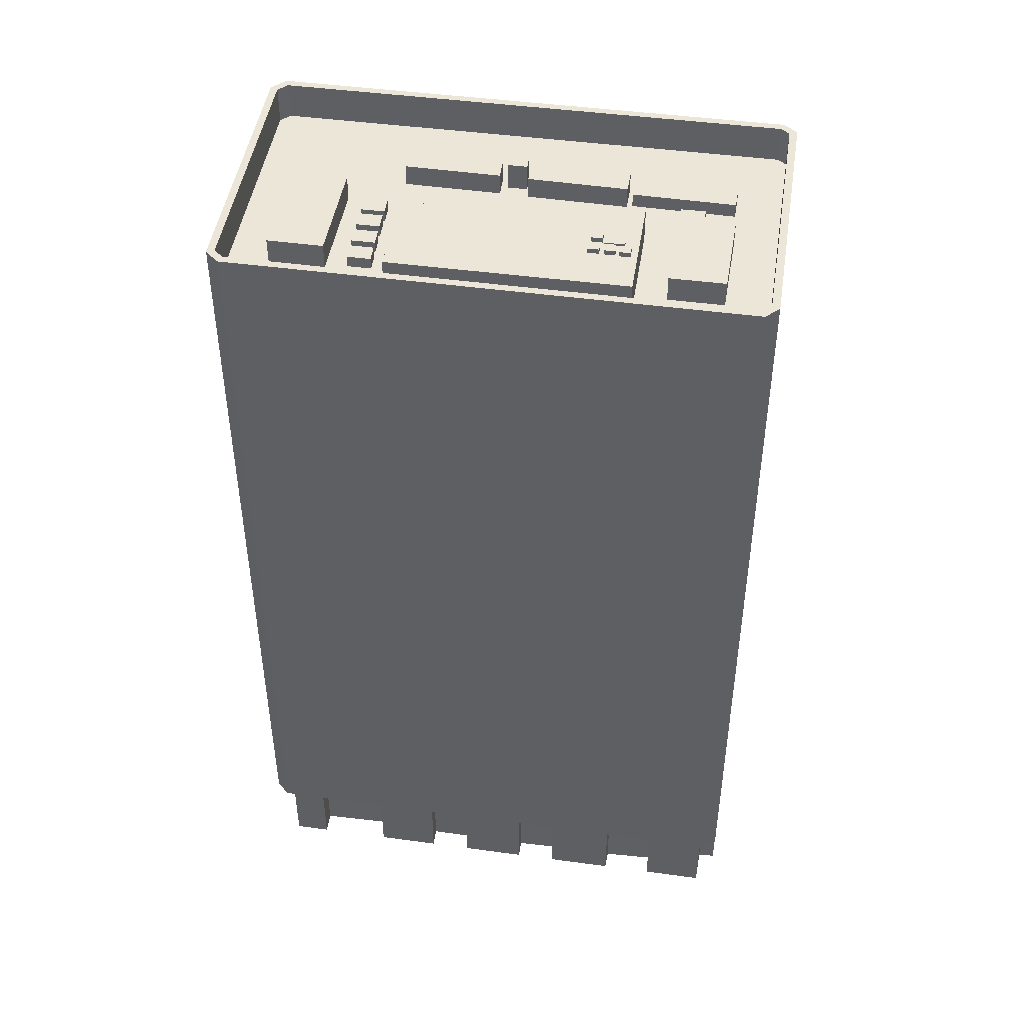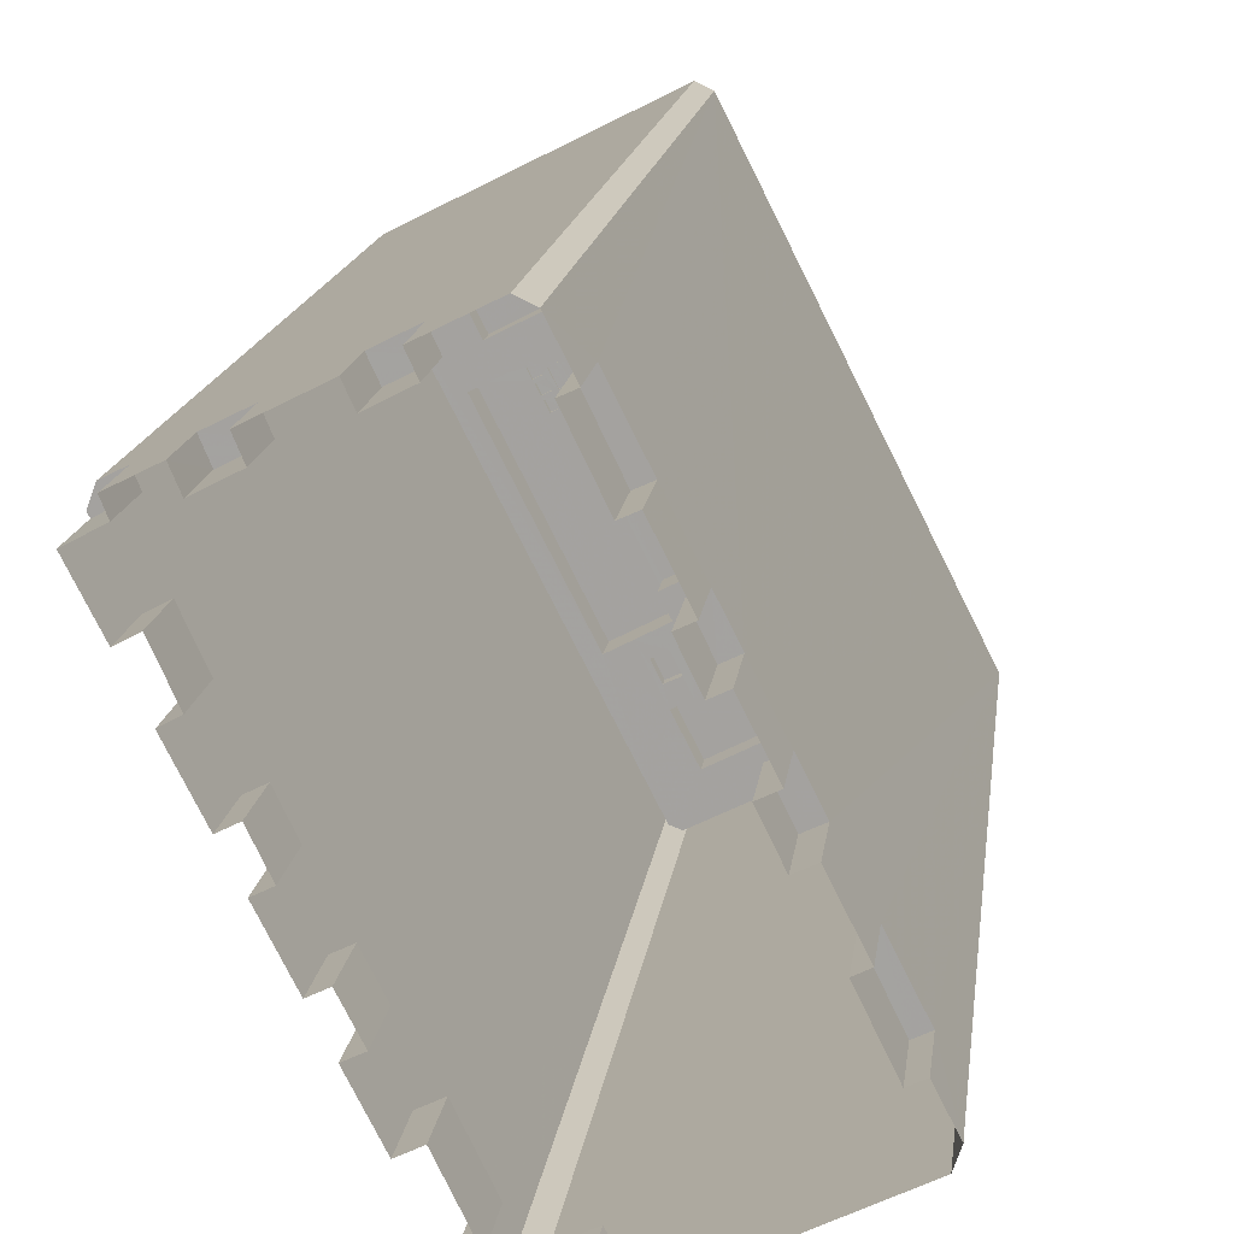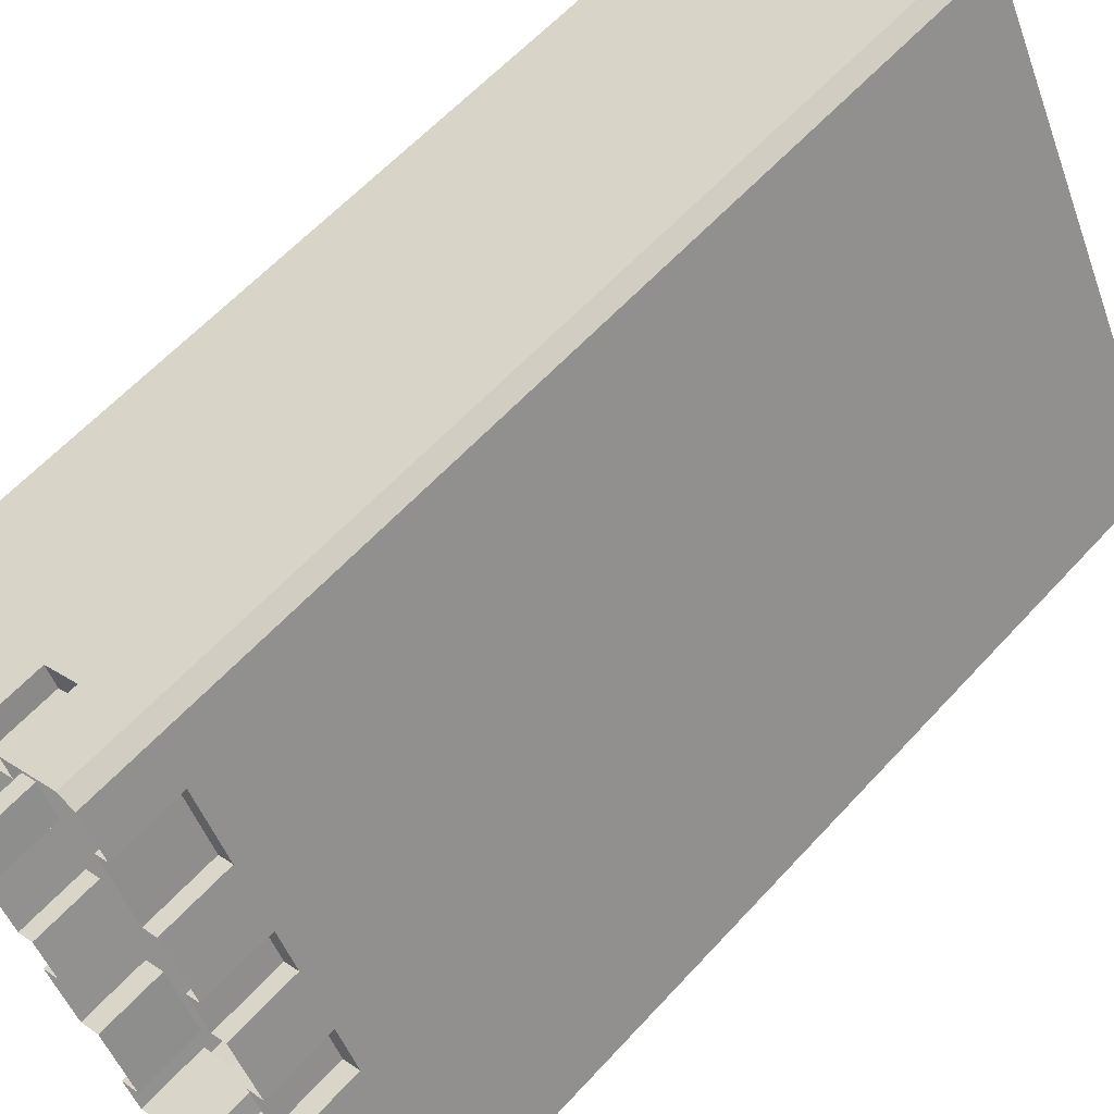
<metadata>
{"format":"obj","ext":"obj","renderer":"f3d","projection":"perspective","resolution":1024,"background":"white","views":[{"elev":46.1,"azim":71.9,"up":"+Z"},{"elev":15.8,"azim":-172.7,"up":"+Y"},{"elev":59.9,"azim":-138.0,"up":"+Y"}]}
</metadata>
<code>
v -5436 -3.587e+04 3.132
v -5432 -3.587e+04 3.131
v -5437 -3.587e+04 3.131
v -5459 -3.586e+04 3.138
v -5461 -3.586e+04 3.136
v -5460 -3.586e+04 3.138
v -5432 -3.587e+04 3.13
v -5429 -3.588e+04 3.129
v -5434 -3.588e+04 3.127
v -5453 -3.586e+04 3.135
v -5452 -3.586e+04 3.136
v -5463 -3.586e+04 3.136
v -5432 -3.588e+04 3.127
v -5463 -3.592e+04 3.113
v -5464 -3.593e+04 3.112
v -5487 -3.592e+04 3.118
v -5456 -3.593e+04 3.111
v -5456 -3.592e+04 3.113
v -5454 -3.592e+04 3.112
v -5448 -3.586e+04 3.135
v -5440 -3.587e+04 3.133
v -5449 -3.587e+04 3.134
v -5467 -3.587e+04 3.134
v -5469 -3.588e+04 3.131
v -5470 -3.588e+04 3.131
v -5488 -3.591e+04 3.119
v -5484 -3.591e+04 3.12
v -5442 -3.587e+04 3.132
v -5465 -3.587e+04 3.133
v -5473 -3.588e+04 3.13
v -5474 -3.589e+04 3.127
v -5476 -3.589e+04 3.127
v -5486 -3.591e+04 3.121
v -5449 -3.591e+04 3.117
v -5450 -3.592e+04 3.115
v -5452 -3.592e+04 3.115
v -5471 -3.588e+04 3.129
v -5480 -3.59e+04 3.123
v -5478 -3.589e+04 3.126
v -5476 -3.59e+04 3.125
v -5482 -3.59e+04 3.123
v -5447 -3.591e+04 3.117
v -5441 -3.589e+04 3.123
v -5443 -3.59e+04 3.121
v -5444 -3.591e+04 3.118
v -5446 -3.59e+04 3.119
v -5441 -3.59e+04 3.121
v -5435 -3.589e+04 3.125
v -5439 -3.589e+04 3.122
v -5437 -3.589e+04 3.125
v -5432 -3.587e+04 11.18
v -5429 -3.587e+04 11.18
v -5432 -3.587e+04 11.18
v -5429 -3.587e+04 11.18
v -5429 -3.588e+04 11.18
v -5482 -3.59e+04 11.17
v -5480 -3.59e+04 11.17
v -5484 -3.591e+04 11.17
v -5486 -3.591e+04 11.17
v -5456 -3.593e+04 11.16
v -5458 -3.593e+04 11.16
v -5456 -3.593e+04 11.16
v -5463 -3.592e+04 11.16
v -5464 -3.593e+04 11.16
v -5439 -3.589e+04 11.17
v -5443 -3.59e+04 11.17
v -5441 -3.589e+04 11.17
v -5441 -3.59e+04 11.17
v -5436 -3.587e+04 11.18
v -5437 -3.587e+04 11.18
v -5442 -3.587e+04 11.18
v -5440 -3.587e+04 11.18
v -5476 -3.589e+04 11.18
v -5474 -3.589e+04 11.18
v -5476 -3.59e+04 11.18
v -5478 -3.589e+04 11.18
v -5432 -3.588e+04 11.18
v -5437 -3.589e+04 11.18
v -5434 -3.588e+04 11.18
v -5435 -3.589e+04 11.18
v -5463 -3.586e+04 11.19
v -5461 -3.586e+04 11.19
v -5465 -3.587e+04 11.18
v -5467 -3.587e+04 11.18
v -5448 -3.586e+04 11.19
v -5449 -3.587e+04 11.18
v -5453 -3.586e+04 11.19
v -5452 -3.586e+04 11.19
v -5454 -3.592e+04 11.16
v -5456 -3.592e+04 11.16
v -5452 -3.592e+04 11.17
v -5450 -3.592e+04 11.16
v -5447 -3.591e+04 11.17
v -5449 -3.591e+04 11.17
v -5446 -3.59e+04 11.17
v -5444 -3.591e+04 11.17
v -5470 -3.588e+04 11.18
v -5469 -3.588e+04 11.18
v -5471 -3.588e+04 11.18
v -5473 -3.588e+04 11.18
v -5465 -3.59e+04 106.4
v -5465 -3.59e+04 106.4
v -5466 -3.59e+04 106.4
v -5464 -3.59e+04 106.4
v -5450 -3.588e+04 106.4
v -5449 -3.588e+04 106.4
v -5450 -3.588e+04 106.4
v -5464 -3.59e+04 106.4
v -5455 -3.593e+04 106.4
v -5460 -3.592e+04 106.4
v -5457 -3.593e+04 106.4
v -5458 -3.593e+04 106.4
v -5475 -3.592e+04 106.4
v -5469 -3.591e+04 106.4
v -5465 -3.59e+04 106.4
v -5462 -3.59e+04 106.4
v -5457 -3.592e+04 106.4
v -5454 -3.591e+04 106.4
v -5456 -3.591e+04 106.4
v -5457 -3.591e+04 106.4
v -5456 -3.591e+04 106.4
v -5457 -3.591e+04 106.4
v -5458 -3.592e+04 106.4
v -5458 -3.591e+04 106.4
v -5459 -3.591e+04 106.4
v -5459 -3.592e+04 106.4
v -5460 -3.592e+04 106.4
v -5458 -3.591e+04 106.4
v -5470 -3.592e+04 106.4
v -5461 -3.591e+04 106.4
v -5462 -3.591e+04 106.4
v -5462 -3.591e+04 106.4
v -5455 -3.591e+04 106.4
v -5463 -3.591e+04 106.4
v -5469 -3.591e+04 106.4
v -5470 -3.591e+04 106.4
v -5460 -3.591e+04 106.4
v -5461 -3.591e+04 106.4
v -5465 -3.591e+04 106.4
v -5465 -3.591e+04 106.4
v -5464 -3.591e+04 106.4
v -5464 -3.591e+04 106.4
v -5462 -3.591e+04 106.4
v -5467 -3.591e+04 106.4
v -5466 -3.591e+04 106.4
v -5465 -3.591e+04 106.4
v -5463 -3.591e+04 106.4
v -5443 -3.588e+04 106.4
v -5444 -3.588e+04 106.4
v -5440 -3.587e+04 106.4
v -5437 -3.587e+04 106.4
v -5443 -3.587e+04 106.4
v -5446 -3.587e+04 106.4
v -5439 -3.588e+04 106.4
v -5437 -3.588e+04 106.4
v -5430 -3.587e+04 106.4
v -5430 -3.587e+04 106.4
v -5451 -3.591e+04 106.4
v -5438 -3.589e+04 106.4
v -5478 -3.592e+04 106.4
v -5469 -3.59e+04 106.4
v -5470 -3.59e+04 106.4
v -5447 -3.587e+04 106.4
v -5451 -3.587e+04 106.4
v -5450 -3.586e+04 106.4
v -5465 -3.589e+04 106.4
v -5464 -3.589e+04 106.4
v -5465 -3.589e+04 106.4
v -5465 -3.59e+04 106.4
v -5458 -3.588e+04 106.4
v -5457 -3.588e+04 106.4
v -5457 -3.588e+04 106.4
v -5452 -3.587e+04 106.4
v -5449 -3.587e+04 106.4
v -5448 -3.587e+04 106.4
v -5462 -3.589e+04 106.4
v -5466 -3.59e+04 106.4
v -5464 -3.589e+04 106.4
v -5463 -3.589e+04 106.4
v -5458 -3.588e+04 106.4
v -5451 -3.588e+04 106.4
v -5459 -3.586e+04 106.4
v -5454 -3.587e+04 106.4
v -5487 -3.591e+04 106.4
v -5487 -3.592e+04 106.4
v -5460 -3.586e+04 106.4
v -5472 -3.59e+04 106.4
v -5466 -3.589e+04 106.4
v -5465 -3.589e+04 106.4
v -5466 -3.589e+04 106.4
v -5459 -3.588e+04 106.4
v -5459 -3.588e+04 106.4
v -5467 -3.589e+04 106.4
v -5430 -3.587e+04 110.9
v -5429 -3.587e+04 110.9
v -5430 -3.587e+04 110.9
v -5429 -3.587e+04 110.9
v -5456 -3.593e+04 110.9
v -5457 -3.593e+04 110.9
v -5458 -3.593e+04 110.9
v -5458 -3.593e+04 110.9
v -5487 -3.592e+04 110.9
v -5487 -3.592e+04 110.9
v -5459 -3.586e+04 110.9
v -5460 -3.586e+04 110.9
v -5459 -3.586e+04 110.9
v -5460 -3.586e+04 110.9
v -5487 -3.591e+04 110.9
v -5488 -3.591e+04 110.9
v -5449 -3.587e+04 109.5
v -5451 -3.588e+04 109.5
v -5448 -3.587e+04 109.5
v -5447 -3.587e+04 109.5
v -5437 -3.588e+04 109.5
v -5439 -3.588e+04 109.5
v -5446 -3.589e+04 111
v -5446 -3.588e+04 111
v -5447 -3.589e+04 111
v -5445 -3.589e+04 111
v -5444 -3.588e+04 110.8
v -5450 -3.588e+04 110.8
v -5446 -3.588e+04 110.8
v -5445 -3.588e+04 110.8
v -5456 -3.591e+04 110.8
v -5457 -3.591e+04 110.8
v -5457 -3.591e+04 110.8
v -5462 -3.59e+04 110.8
v -5448 -3.589e+04 110.8
v -5447 -3.589e+04 110.8
v -5446 -3.589e+04 110.8
v -5446 -3.589e+04 110.8
v -5447 -3.589e+04 110.8
v -5447 -3.589e+04 110.8
v -5444 -3.588e+04 110.8
v -5443 -3.588e+04 110.8
v -5446 -3.589e+04 110.8
v -5445 -3.589e+04 110.8
v -5446 -3.589e+04 110.8
v -5455 -3.591e+04 110.8
v -5445 -3.589e+04 110.8
v -5446 -3.589e+04 110.8
v -5445 -3.589e+04 110.8
v -5443 -3.589e+04 110.8
v -5443 -3.589e+04 110.8
v -5444 -3.589e+04 110.8
v -5444 -3.589e+04 110.8
v -5445 -3.589e+04 110.8
v -5444 -3.589e+04 110.8
v -5444 -3.589e+04 110.8
v -5443 -3.589e+04 110.8
v -5444 -3.589e+04 110.8
v -5438 -3.589e+04 110.8
v -5444 -3.589e+04 110.8
v -5451 -3.591e+04 110.8
v -5443 -3.589e+04 110.8
v -5446 -3.589e+04 111.4
v -5448 -3.589e+04 111.4
v -5447 -3.589e+04 111.4
v -5447 -3.589e+04 111.4
v -5444 -3.589e+04 111.4
v -5446 -3.589e+04 111.4
v -5445 -3.589e+04 111.4
v -5446 -3.589e+04 111.4
v -5444 -3.589e+04 111.4
v -5445 -3.589e+04 111.4
v -5445 -3.589e+04 111.4
v -5444 -3.589e+04 111.4
v -5443 -3.589e+04 111.4
v -5444 -3.588e+04 111.4
v -5444 -3.589e+04 111.4
v -5443 -3.589e+04 111.4
v -5462 -3.591e+04 107.8
v -5464 -3.591e+04 107.8
v -5462 -3.591e+04 107.8
v -5461 -3.591e+04 107.8
v -5456 -3.591e+04 107.8
v -5457 -3.591e+04 107.8
v -5458 -3.591e+04 107.8
v -5455 -3.591e+04 107.8
v -5469 -3.591e+04 109.4
v -5470 -3.591e+04 109.4
v -5469 -3.591e+04 109.4
v -5457 -3.592e+04 109.4
v -5460 -3.592e+04 109.4
v -5470 -3.592e+04 109.4
v -5459 -3.591e+04 107.8
v -5460 -3.591e+04 107.8
v -5461 -3.591e+04 107.8
v -5458 -3.591e+04 107.8
v -5465 -3.591e+04 107.8
v -5466 -3.591e+04 107.8
v -5464 -3.591e+04 107.8
v -5463 -3.591e+04 107.8
v -5466 -3.589e+04 109.7
v -5467 -3.589e+04 109.7
v -5465 -3.589e+04 109.7
v -5464 -3.589e+04 109.7
v -5469 -3.59e+04 109
v -5466 -3.589e+04 109
v -5472 -3.59e+04 109
v -5464 -3.589e+04 109
v -5462 -3.589e+04 109
v -5459 -3.588e+04 109
v -5465 -3.589e+04 109
v -5457 -3.588e+04 109
v -5457 -3.588e+04 108.1
v -5454 -3.587e+04 108.1
v -5459 -3.588e+04 108.1
v -5451 -3.587e+04 108.1
f 1 2 3
f 4 5 6
f 7 8 9
f 2 7 3
f 10 4 11
f 5 12 6
f 9 8 13
f 14 15 16
f 17 14 18
f 19 17 18
f 20 21 22
f 23 24 25
f 16 26 27
f 21 28 22
f 10 22 29
f 29 24 23
f 30 31 32
f 27 26 33
f 34 35 36
f 28 3 9
f 10 29 5
f 31 30 37
f 38 39 40
f 39 38 41
f 36 18 14
f 42 35 34
f 24 43 37
f 34 40 31
f 44 45 46
f 47 45 44
f 48 49 43
f 14 27 38
f 31 46 34
f 43 50 48
f 44 37 43
f 28 9 50
f 10 5 4
f 9 3 7
f 14 16 27
f 22 28 29
f 24 29 43
f 34 36 40
f 44 31 37
f 40 36 38
f 14 38 36
f 31 44 46
f 43 29 50
f 29 28 50
f 51 52 53
f 52 54 55
f 52 55 53
f 56 57 58
f 59 56 58
f 60 61 62
f 62 61 63
f 61 64 63
f 65 66 67
f 65 68 66
f 69 70 71
f 72 69 71
f 73 74 75
f 76 73 75
f 77 78 79
f 77 80 78
f 81 82 83
f 84 81 83
f 85 86 87
f 88 85 87
f 89 90 91
f 92 89 91
f 93 94 95
f 96 93 95
f 97 98 99
f 100 97 99
f 101 102 103
f 101 104 102
f 105 106 107
f 108 105 107
f 109 110 111
f 112 110 113
f 114 115 113
f 108 115 116
f 117 118 119
f 110 112 111
f 120 121 116
f 108 116 105
f 120 122 118
f 117 119 123
f 124 125 126
f 126 125 127
f 124 122 128
f 110 129 113
f 130 131 132
f 122 133 118
f 119 118 133
f 134 132 131
f 129 135 136
f 130 137 138
f 124 128 125
f 137 128 120
f 139 140 141
f 142 141 143
f 144 145 114
f 138 131 130
f 143 138 120
f 139 141 142
f 136 114 113
f 145 146 114
f 146 147 115
f 142 143 147
f 146 115 114
f 116 115 147
f 116 143 120
f 120 128 122
f 129 136 113
f 138 137 120
f 116 147 143
f 148 105 149
f 148 106 105
f 150 151 152
f 153 150 152
f 148 149 154
f 155 151 150
f 156 151 155
f 109 117 110
f 156 155 157
f 158 118 117
f 157 158 109
f 155 154 157
f 159 154 149
f 157 159 158
f 158 117 109
f 157 154 159
f 141 140 134
f 131 141 134
f 124 126 123
f 119 124 123
f 130 132 127
f 125 130 127
f 145 144 139
f 142 145 139
f 160 113 161
f 160 161 162
f 161 113 115
f 163 153 152
f 164 152 165
f 166 167 168
f 161 169 167
f 167 169 108
f 170 171 172
f 173 164 165
f 174 175 163
f 176 108 107
f 161 177 169
f 161 115 177
f 168 176 178
f 178 176 179
f 176 107 171
f 170 172 180
f 181 174 164
f 172 107 181
f 172 181 164
f 164 163 152
f 167 176 168
f 167 108 176
f 171 107 172
f 164 174 163
f 165 182 183
f 173 165 183
f 184 185 160
f 186 183 182
f 160 162 187
f 188 186 184
f 178 189 188
f 168 190 166
f 180 191 192
f 170 180 192
f 188 184 193
f 193 190 168
f 191 183 186
f 178 179 189
f 193 187 190
f 189 192 188
f 187 184 160
f 191 186 188
f 192 191 188
f 193 184 187
f 194 195 196
f 195 194 197
f 197 194 198
f 198 199 200
f 201 198 200
f 194 199 198
f 200 202 201
f 200 203 202
f 204 205 206
f 206 205 207
f 203 208 202
f 208 205 209
f 207 205 208
f 202 208 209
f 206 195 204
f 206 196 195
f 210 211 212
f 213 212 214
f 214 212 215
f 212 211 215
f 216 217 218
f 216 219 217
f 220 221 222
f 223 220 222
f 224 225 226
f 221 227 228
f 224 226 229
f 224 228 227
f 230 231 232
f 232 222 233
f 228 224 229
f 230 232 233
f 221 228 233
f 222 221 233
f 234 235 220
f 231 230 236
f 220 223 237
f 238 226 239
f 240 238 239
f 229 226 238
f 241 230 229
f 237 236 242
f 234 243 235
f 244 245 246
f 247 248 249
f 247 241 248
f 241 229 238
f 237 245 234
f 245 242 246
f 242 236 247
f 237 234 220
f 236 230 241
f 237 242 245
f 247 236 241
f 235 243 250
f 244 246 251
f 235 250 252
f 248 240 252
f 249 248 253
f 240 239 254
f 251 253 252
f 255 244 251
f 252 240 254
f 250 255 252
f 253 248 252
f 255 251 252
f 256 257 258
f 256 259 257
f 260 261 262
f 260 263 261
f 264 265 266
f 267 264 266
f 268 269 270
f 268 271 269
f 272 273 274
f 275 272 274
f 276 277 278
f 276 279 277
f 280 281 282
f 280 282 283
f 282 284 283
f 282 285 284
f 286 287 288
f 286 289 287
f 290 291 292
f 293 290 292
f 294 295 296
f 297 294 296
f 298 299 300
f 298 301 299
f 302 303 304
f 302 305 303
f 306 307 308
f 306 309 307
f 101 177 115
f 101 103 177
f 169 103 102
f 169 177 103
f 108 102 104
f 108 169 102
f 108 104 101
f 115 108 101
f 157 109 194
f 109 111 199
f 194 109 199
f 200 111 112
f 200 199 111
f 185 203 160
f 160 203 113
f 113 200 112
f 113 203 200
f 203 185 184
f 208 203 184
f 208 184 186
f 207 208 186
f 207 186 182
f 206 207 182
f 156 196 151
f 151 196 152
f 165 152 206
f 152 196 206
f 165 206 182
f 194 156 157
f 194 196 156
f 61 201 64
f 15 64 16
f 16 64 202
f 64 201 202
f 202 26 16
f 202 209 26
f 33 26 59
f 26 209 59
f 39 41 56
f 100 209 205
f 59 209 56
f 6 81 205
f 39 56 76
f 30 32 73
f 12 81 6
f 76 209 73
f 30 73 100
f 23 25 97
f 23 97 84
f 97 100 205
f 81 84 205
f 73 209 100
f 56 209 76
f 84 97 205
f 205 4 6
f 205 204 4
f 11 4 88
f 4 204 88
f 20 85 72
f 21 20 72
f 72 204 195
f 88 204 85
f 51 195 52
f 1 69 51
f 2 1 51
f 69 72 195
f 85 204 72
f 51 69 195
f 201 61 60
f 198 201 60
f 65 49 48
f 13 8 77
f 80 65 48
f 68 96 47
f 96 45 47
f 77 197 80
f 65 197 68
f 55 54 197
f 8 55 77
f 93 92 42
f 92 35 42
f 68 197 198
f 93 96 198
f 60 62 198
f 89 62 19
f 62 17 19
f 92 198 89
f 80 197 65
f 96 68 198
f 77 55 197
f 93 198 92
f 89 198 62
f 52 195 197
f 54 52 197
f 174 211 210
f 174 181 211
f 174 210 212
f 175 174 212
f 163 212 213
f 163 175 212
f 213 214 150
f 163 213 153
f 214 155 150
f 213 150 153
f 215 154 155
f 214 215 155
f 154 215 148
f 106 148 211
f 107 106 211
f 148 215 211
f 107 211 181
f 236 216 231
f 231 218 232
f 231 216 218
f 222 218 217
f 222 232 218
f 217 219 223
f 217 223 222
f 219 237 223
f 216 237 219
f 216 236 237
f 121 225 224
f 121 120 225
f 116 224 227
f 116 121 224
f 105 227 221
f 105 116 227
f 105 221 220
f 105 220 149
f 149 235 159
f 235 252 159
f 220 235 149
f 159 252 254
f 158 159 254
f 118 158 254
f 225 120 226
f 118 239 120
f 120 239 226
f 239 118 254
f 228 258 257
f 228 229 258
f 233 257 259
f 233 228 257
f 256 233 259
f 256 230 233
f 230 256 258
f 229 230 258
f 238 262 261
f 238 240 262
f 241 261 263
f 241 238 261
f 241 263 260
f 248 241 260
f 248 260 262
f 240 248 262
f 253 267 249
f 267 266 249
f 266 247 249
f 242 266 265
f 242 247 266
f 242 265 246
f 246 264 251
f 246 265 264
f 267 251 264
f 267 253 251
f 255 268 244
f 244 270 245
f 244 268 270
f 234 270 269
f 234 245 270
f 234 269 243
f 269 271 243
f 271 250 243
f 250 271 268
f 255 250 268
f 141 274 273
f 141 131 274
f 143 273 272
f 143 141 273
f 143 272 275
f 138 143 275
f 138 275 274
f 131 138 274
f 124 276 278
f 124 119 276
f 122 278 277
f 122 124 278
f 122 277 279
f 133 122 279
f 276 119 133
f 279 276 133
f 135 285 282
f 135 129 285
f 136 282 281
f 136 135 282
f 114 281 280
f 114 136 281
f 114 280 144
f 144 280 139
f 139 280 140
f 134 280 283
f 140 280 134
f 123 283 117
f 132 134 283
f 127 132 283
f 123 126 283
f 126 127 283
f 117 283 284
f 110 117 284
f 129 284 285
f 129 110 284
f 130 286 288
f 130 125 286
f 137 288 287
f 137 130 288
f 289 137 287
f 289 128 137
f 286 125 128
f 289 286 128
f 145 292 291
f 145 142 292
f 146 291 290
f 146 145 291
f 146 290 293
f 147 146 293
f 147 293 292
f 142 147 292
f 193 296 295
f 193 168 296
f 188 295 294
f 188 193 295
f 297 188 294
f 297 178 188
f 178 297 296
f 168 178 296
f 298 300 162
f 298 162 161
f 300 187 162
f 300 190 187
f 300 299 190
f 299 301 166
f 299 166 190
f 301 167 166
f 167 301 298
f 161 167 298
f 176 302 179
f 302 304 179
f 304 189 179
f 304 192 189
f 304 303 192
f 192 303 170
f 303 305 170
f 305 171 170
f 171 305 302
f 176 171 302
f 172 306 180
f 306 308 180
f 308 191 180
f 183 308 307
f 183 191 308
f 183 307 173
f 307 309 173
f 309 164 173
f 164 309 306
f 172 164 306
f 55 7 53
f 55 8 7
f 2 53 7
f 2 51 53
f 1 3 70
f 69 1 70
f 70 28 71
f 70 3 28
f 21 71 28
f 21 72 71
f 20 22 86
f 85 20 86
f 86 10 87
f 86 22 10
f 11 87 10
f 11 88 87
f 12 5 82
f 81 12 82
f 5 29 83
f 82 5 83
f 23 83 29
f 23 84 83
f 25 24 98
f 97 25 98
f 24 37 99
f 98 24 99
f 30 99 37
f 30 100 99
f 32 31 74
f 73 32 74
f 31 40 75
f 74 31 75
f 39 75 40
f 39 76 75
f 41 38 57
f 56 41 57
f 38 27 58
f 57 38 58
f 33 58 27
f 33 59 58
f 64 14 63
f 64 15 14
f 62 63 14
f 17 62 14
f 89 18 90
f 89 19 18
f 90 36 91
f 90 18 36
f 92 91 36
f 35 92 36
f 93 34 94
f 93 42 34
f 94 46 95
f 94 34 46
f 96 95 46
f 45 96 46
f 68 44 66
f 68 47 44
f 66 43 67
f 66 44 43
f 65 67 43
f 49 65 43
f 80 50 78
f 80 48 50
f 78 9 79
f 78 50 9
f 77 79 9
f 13 77 9

</code>
